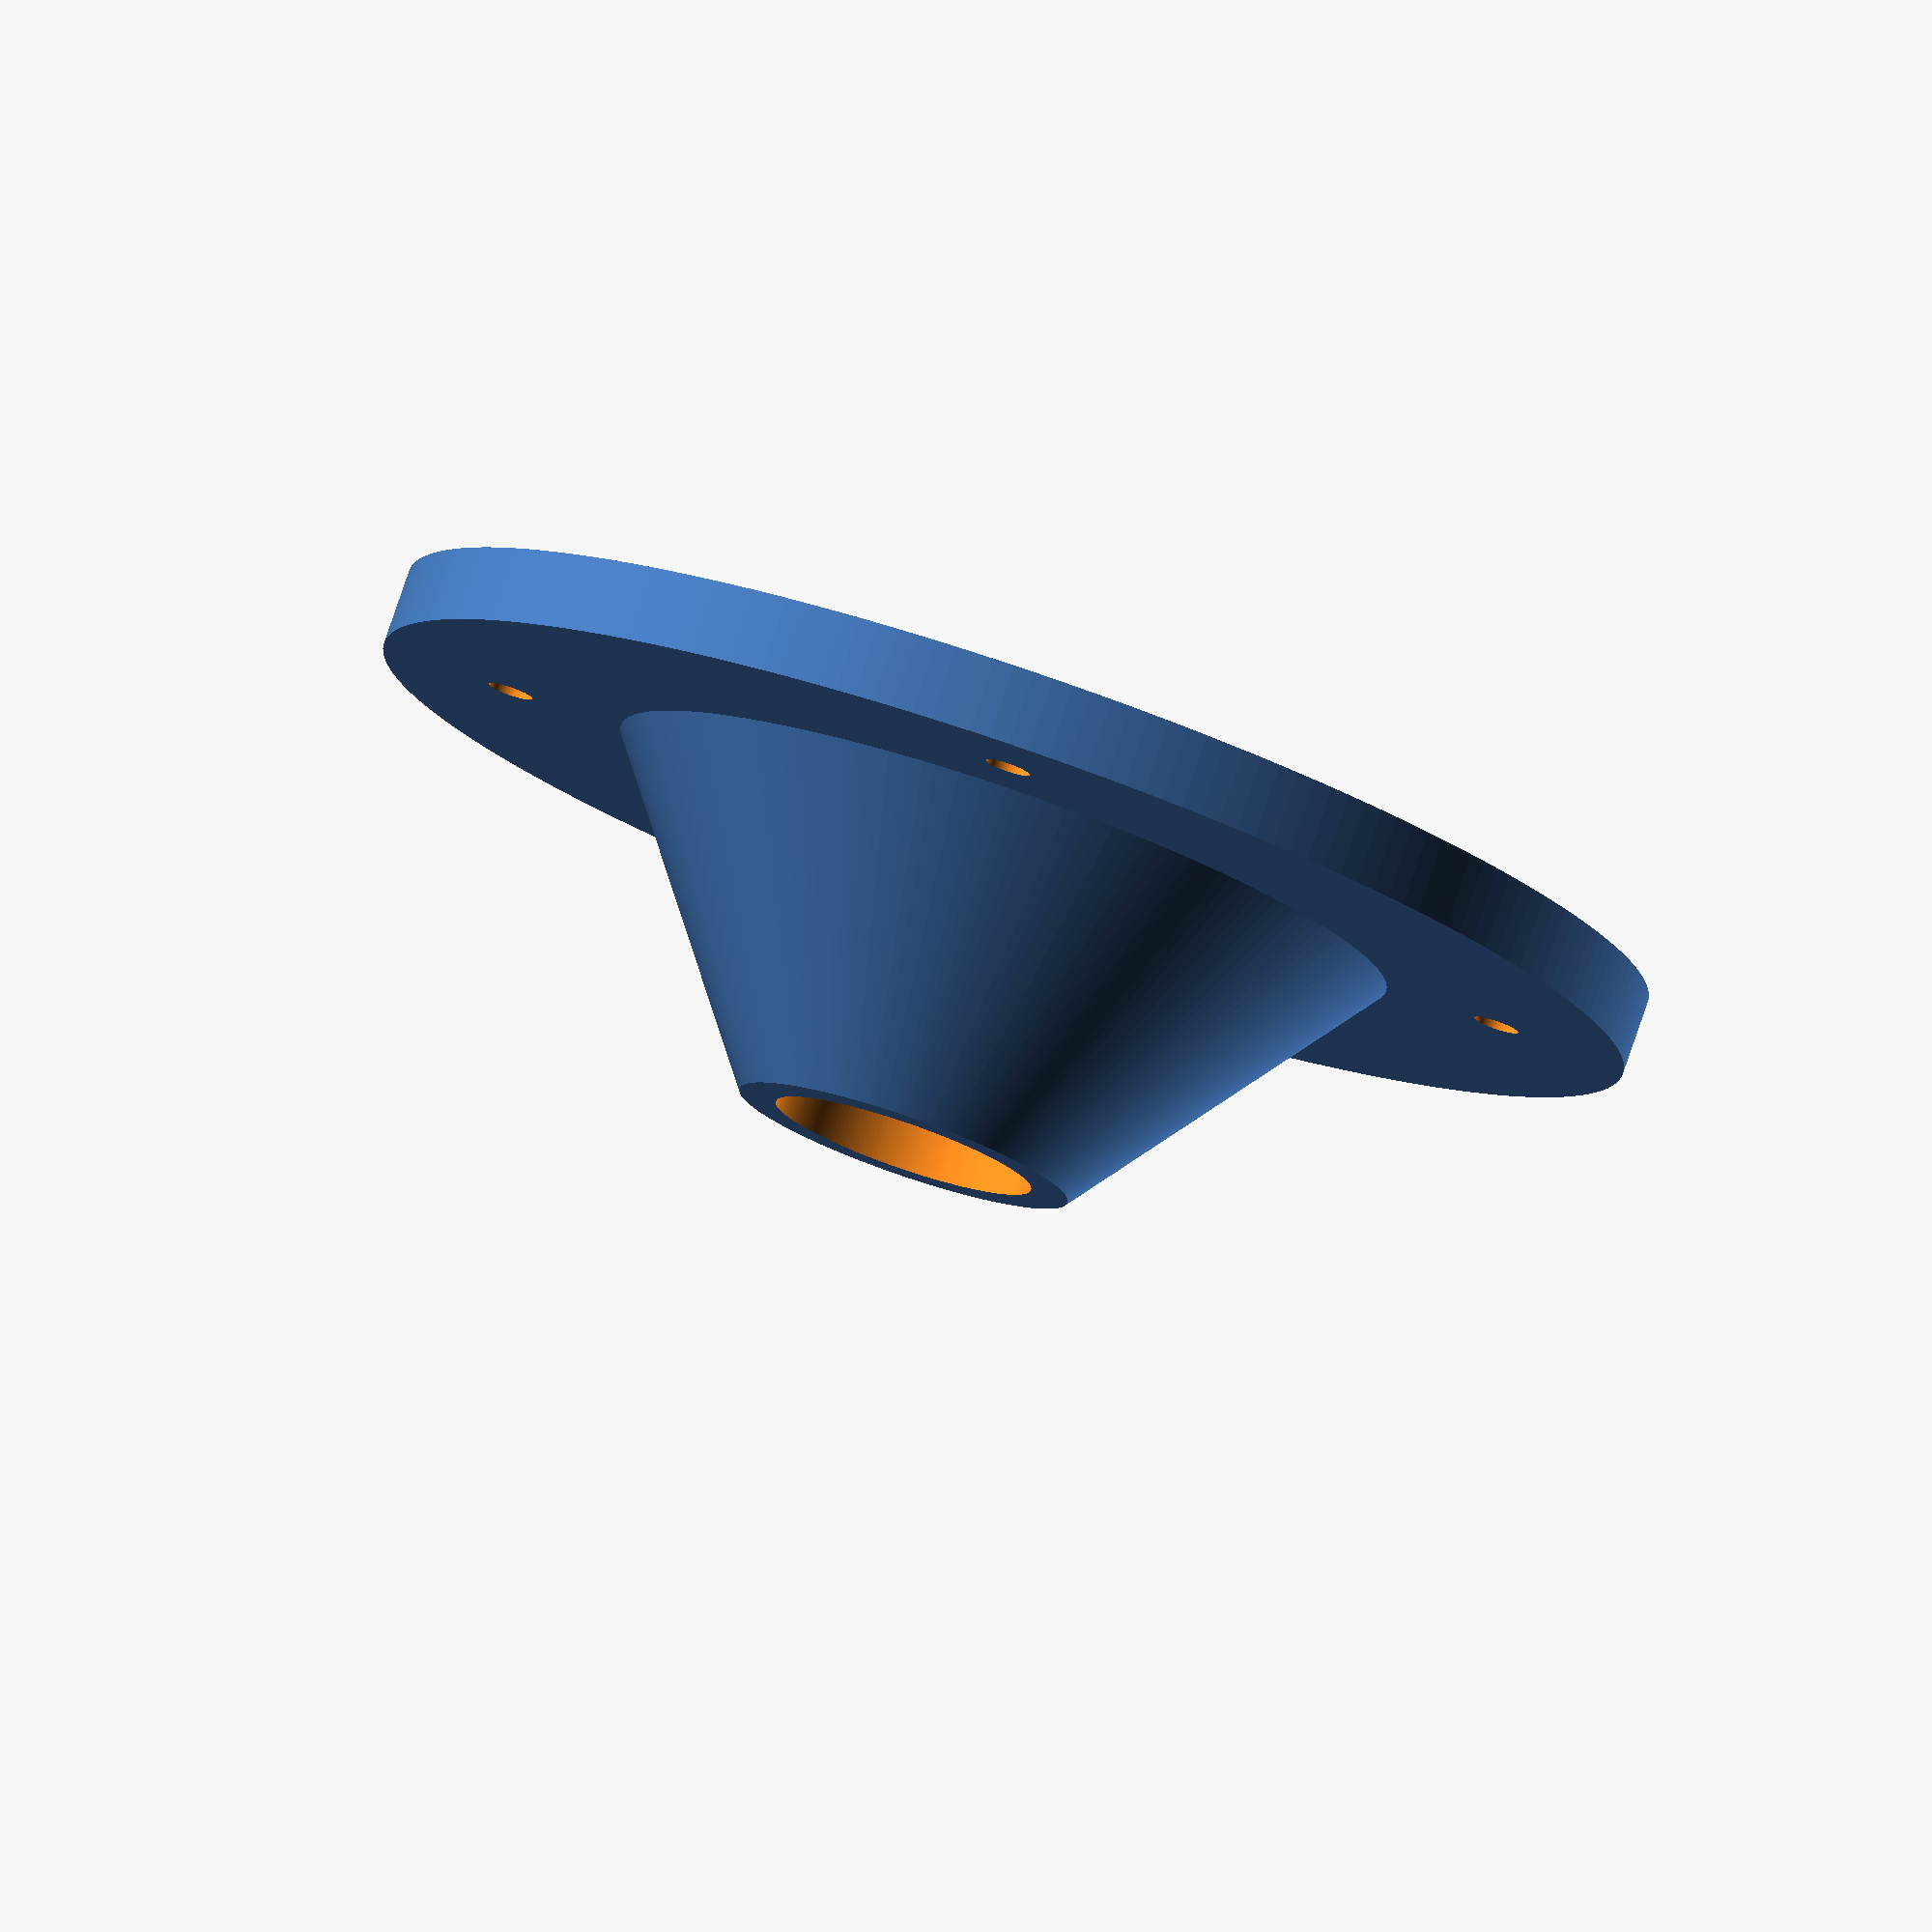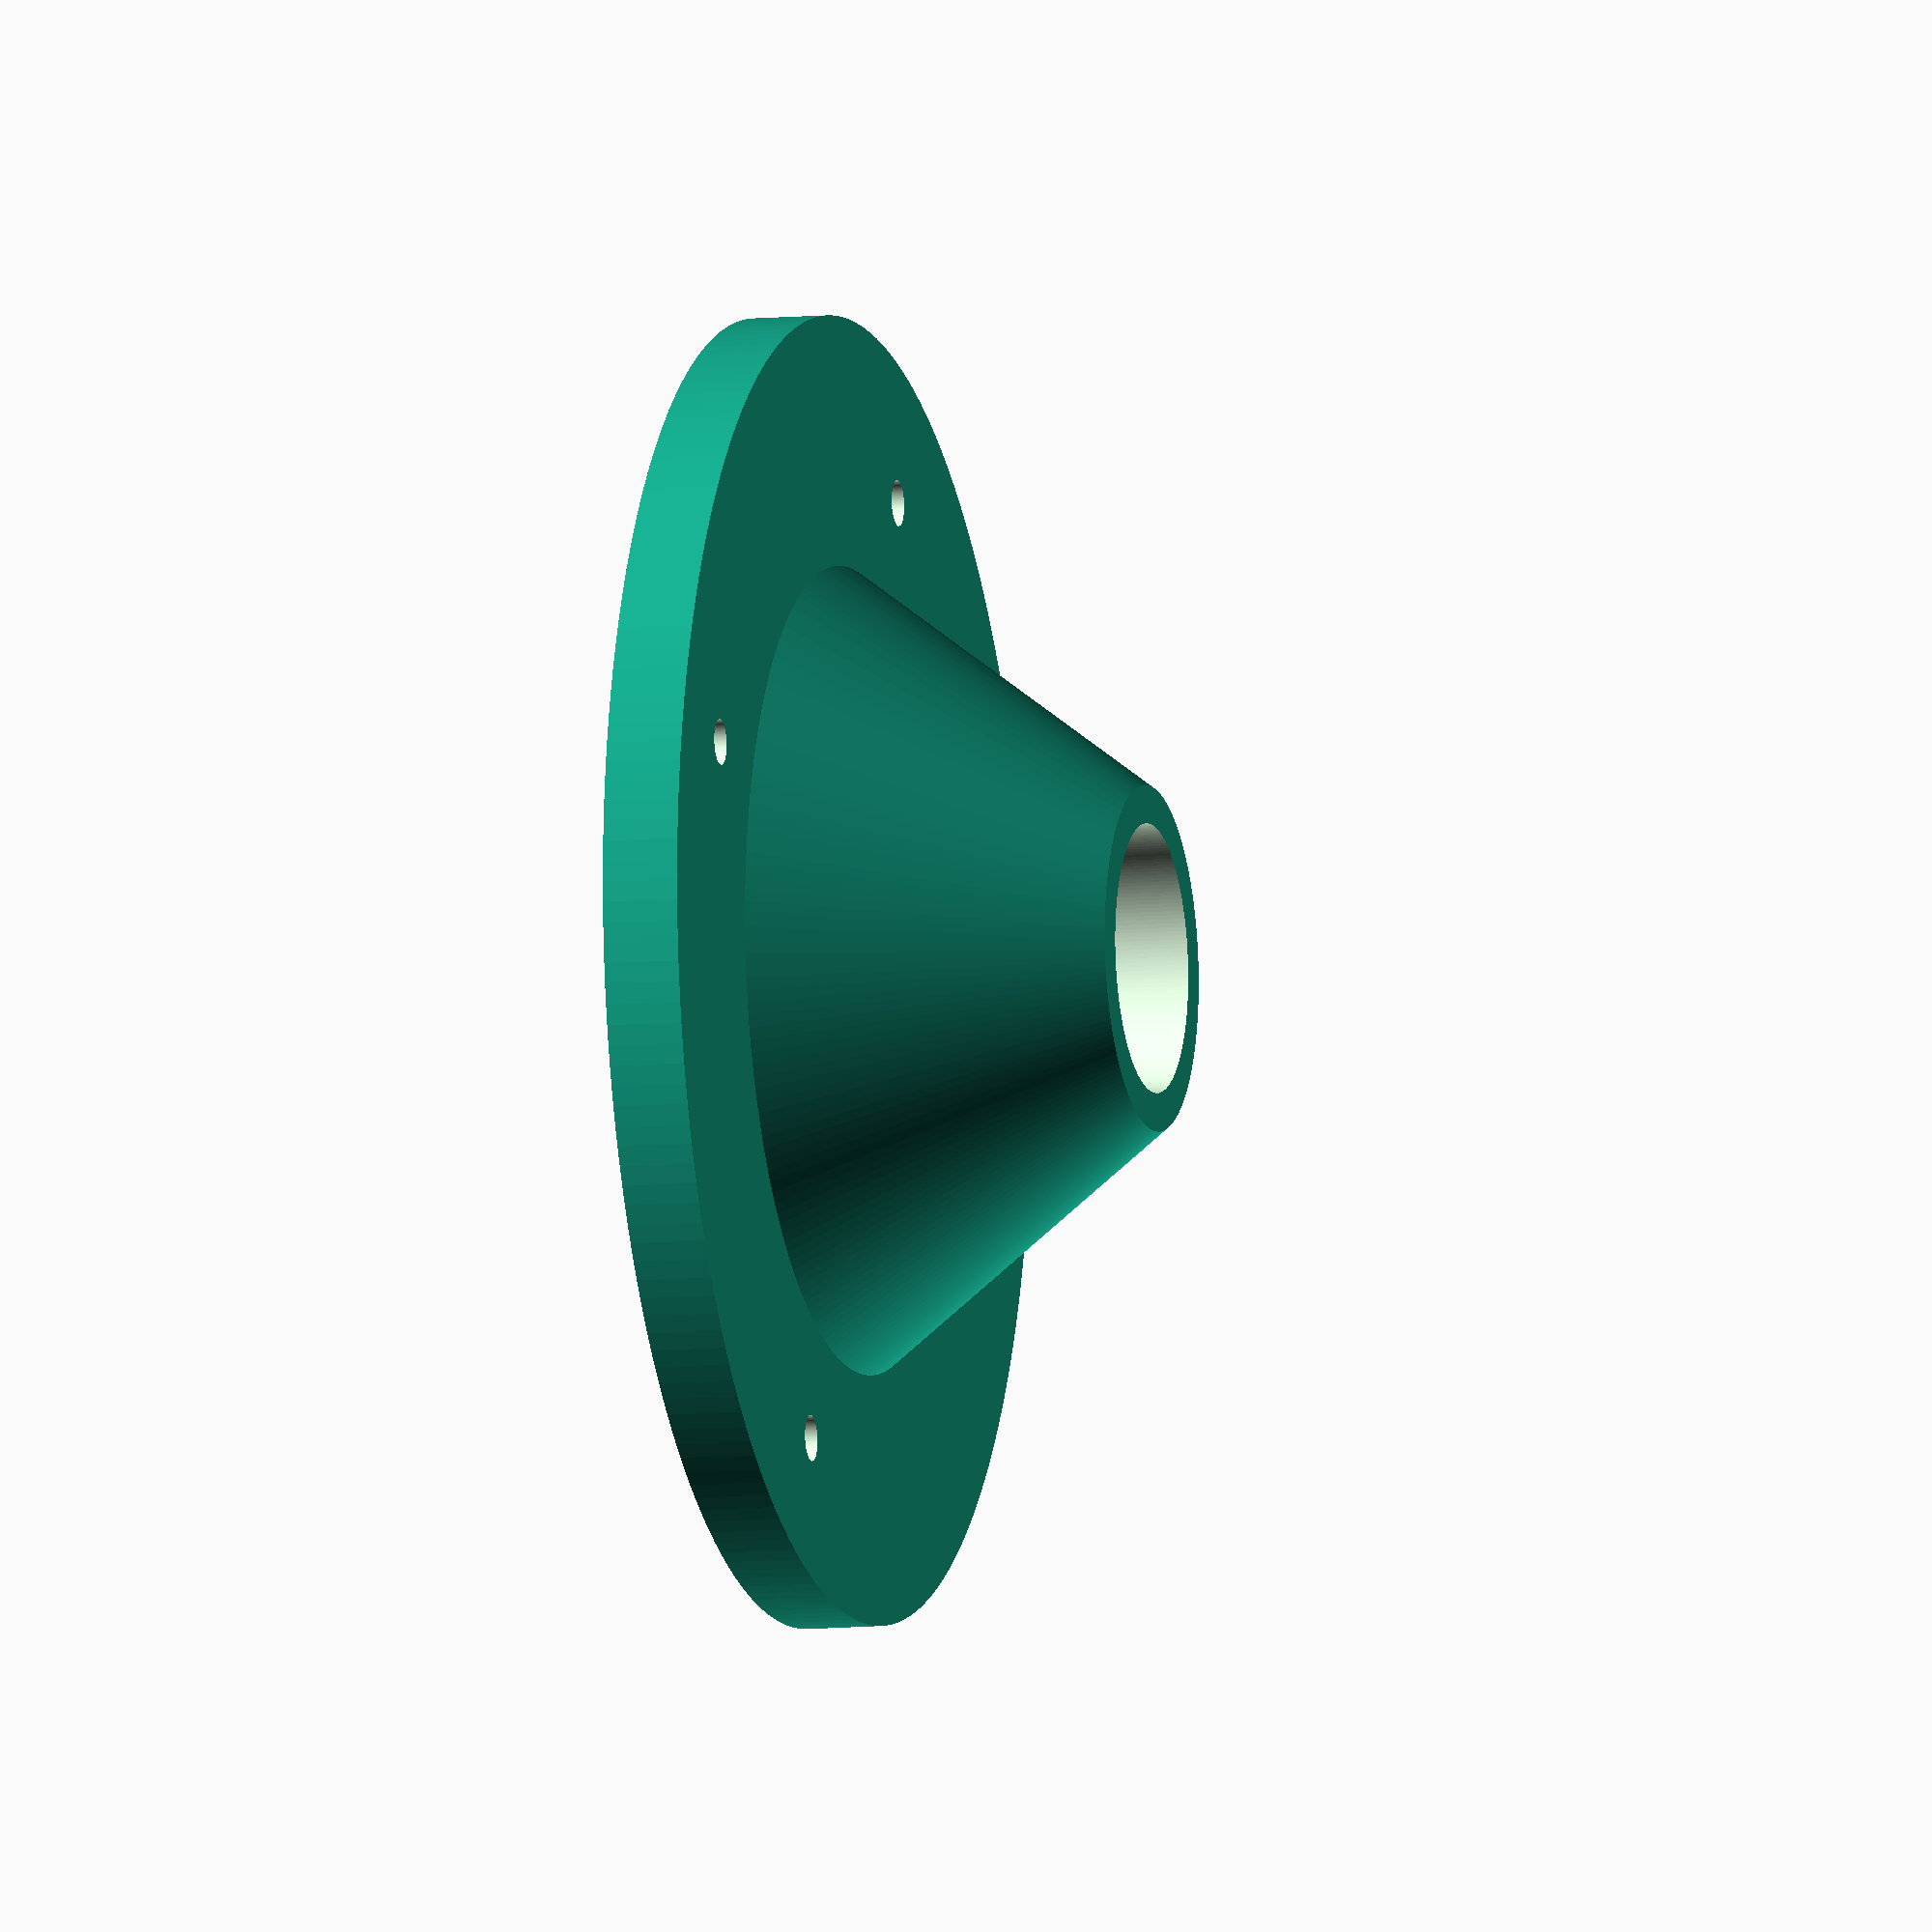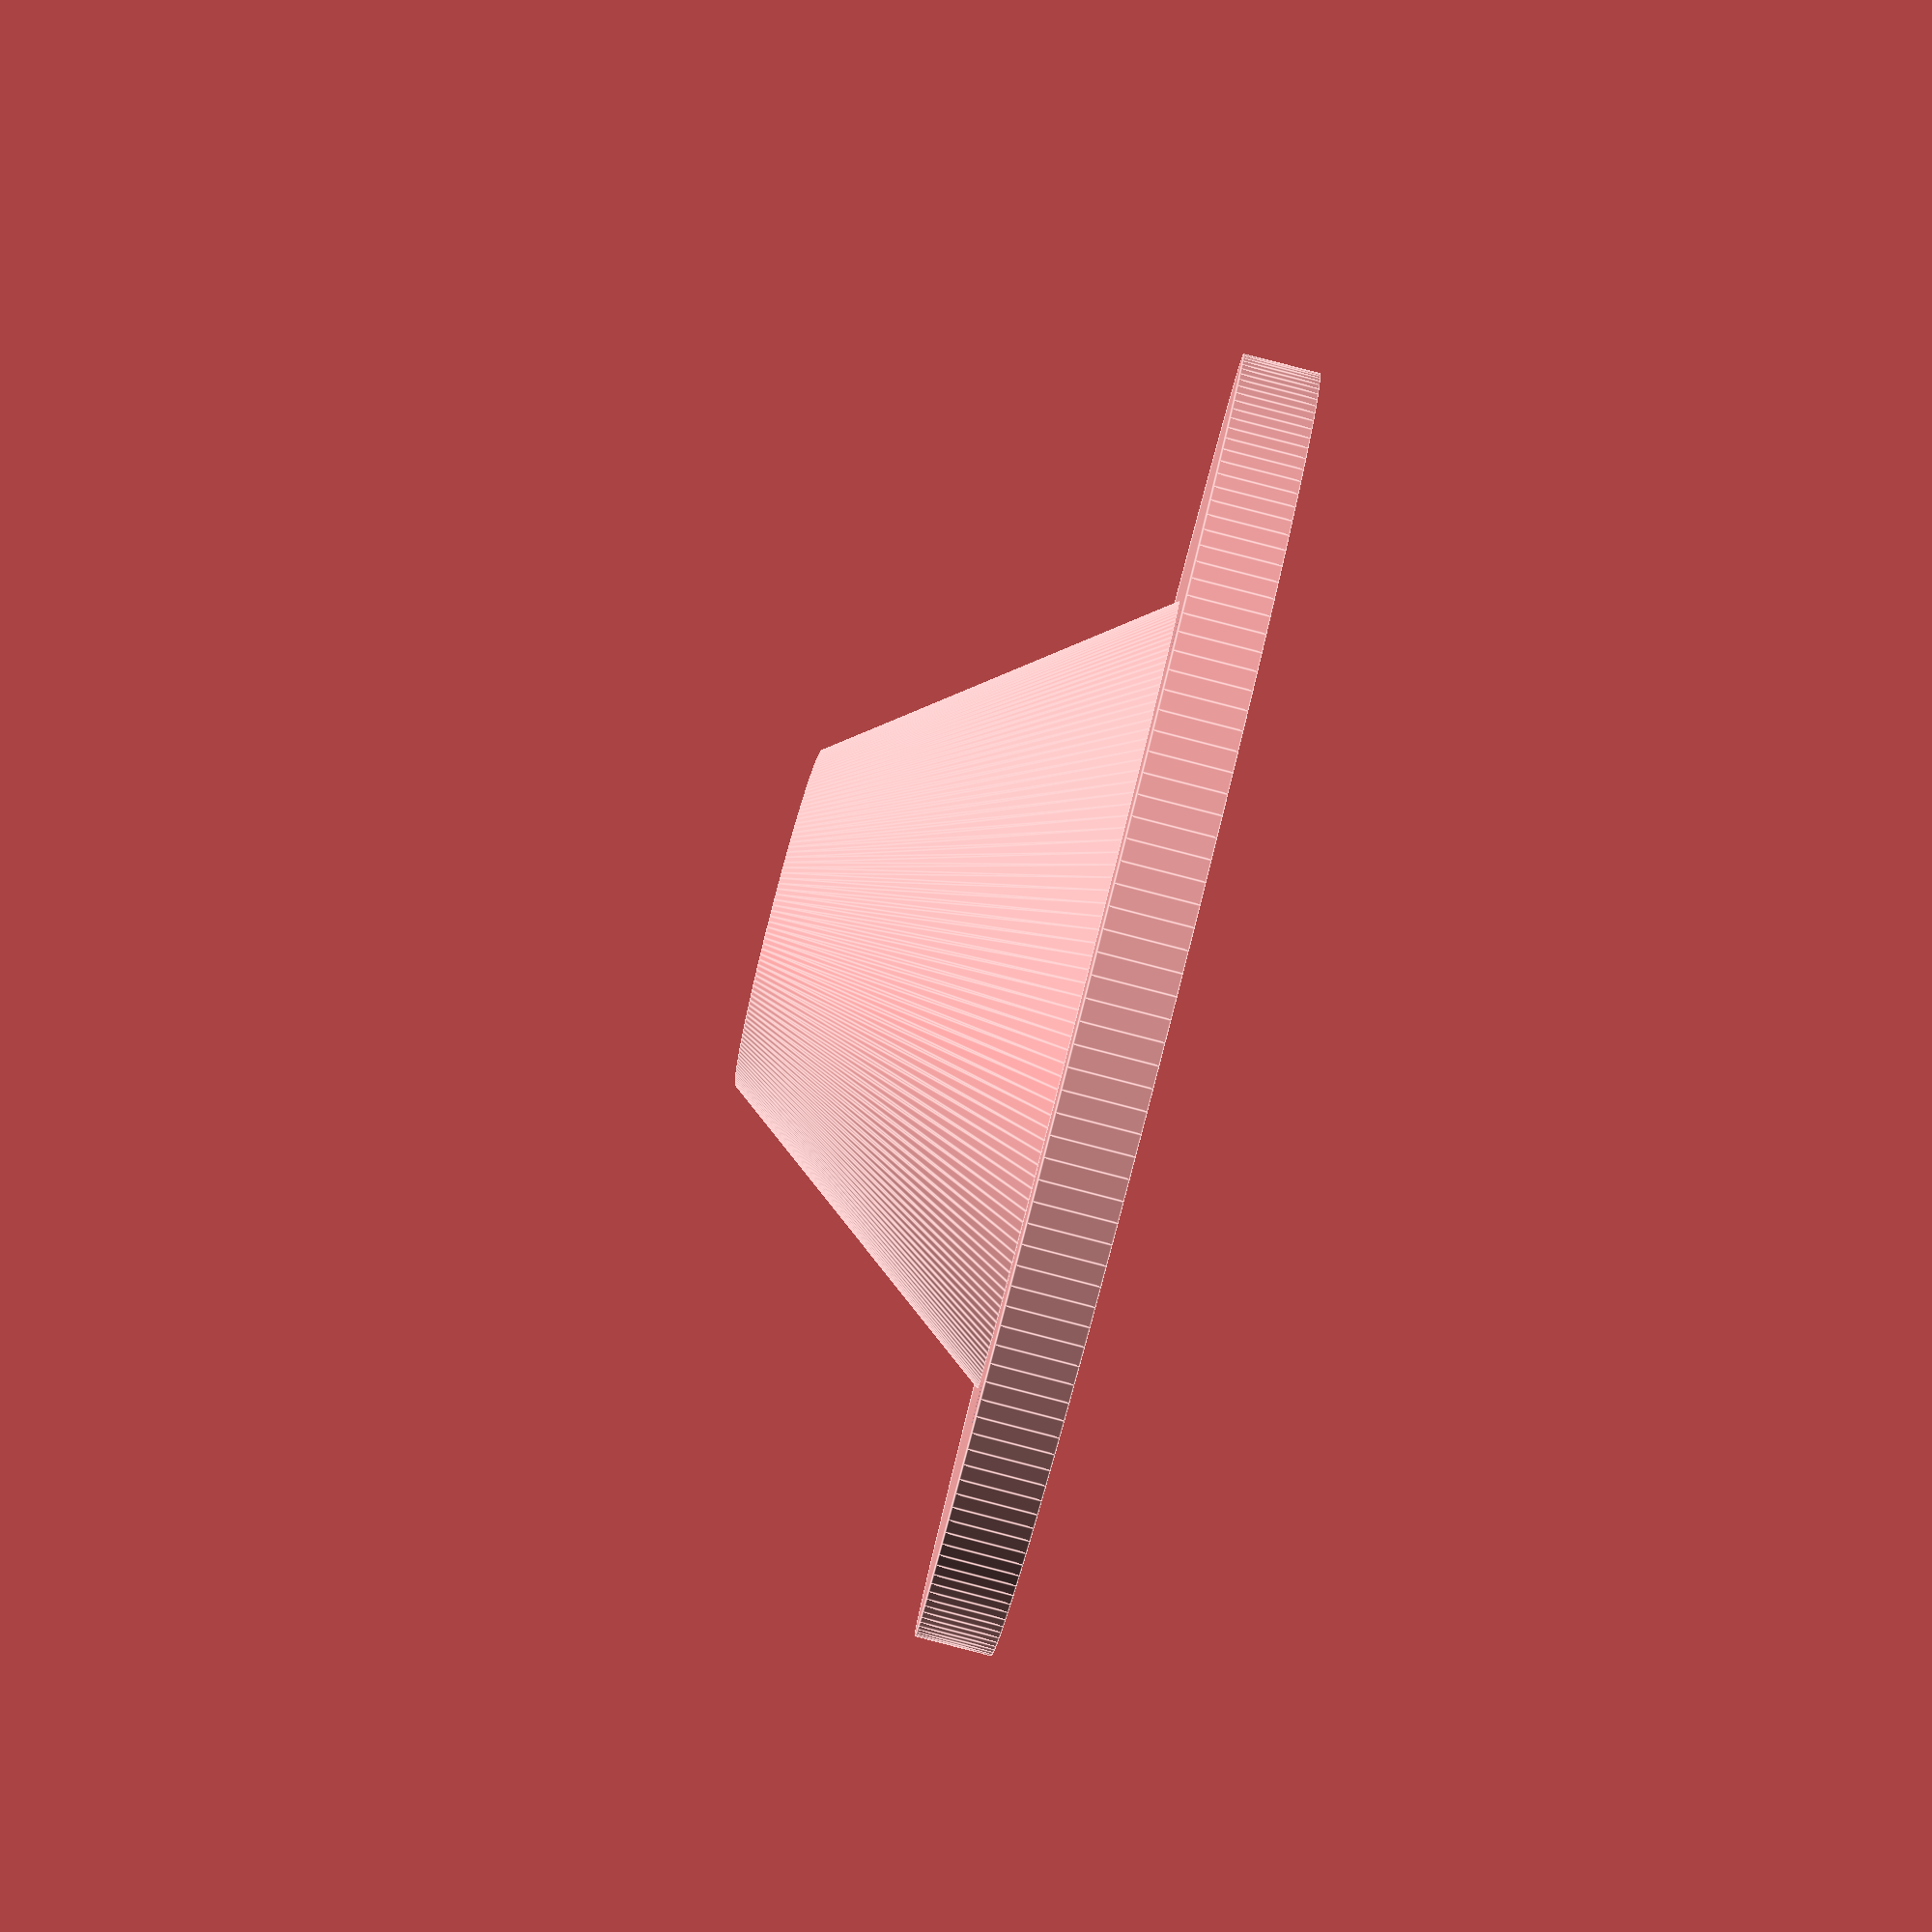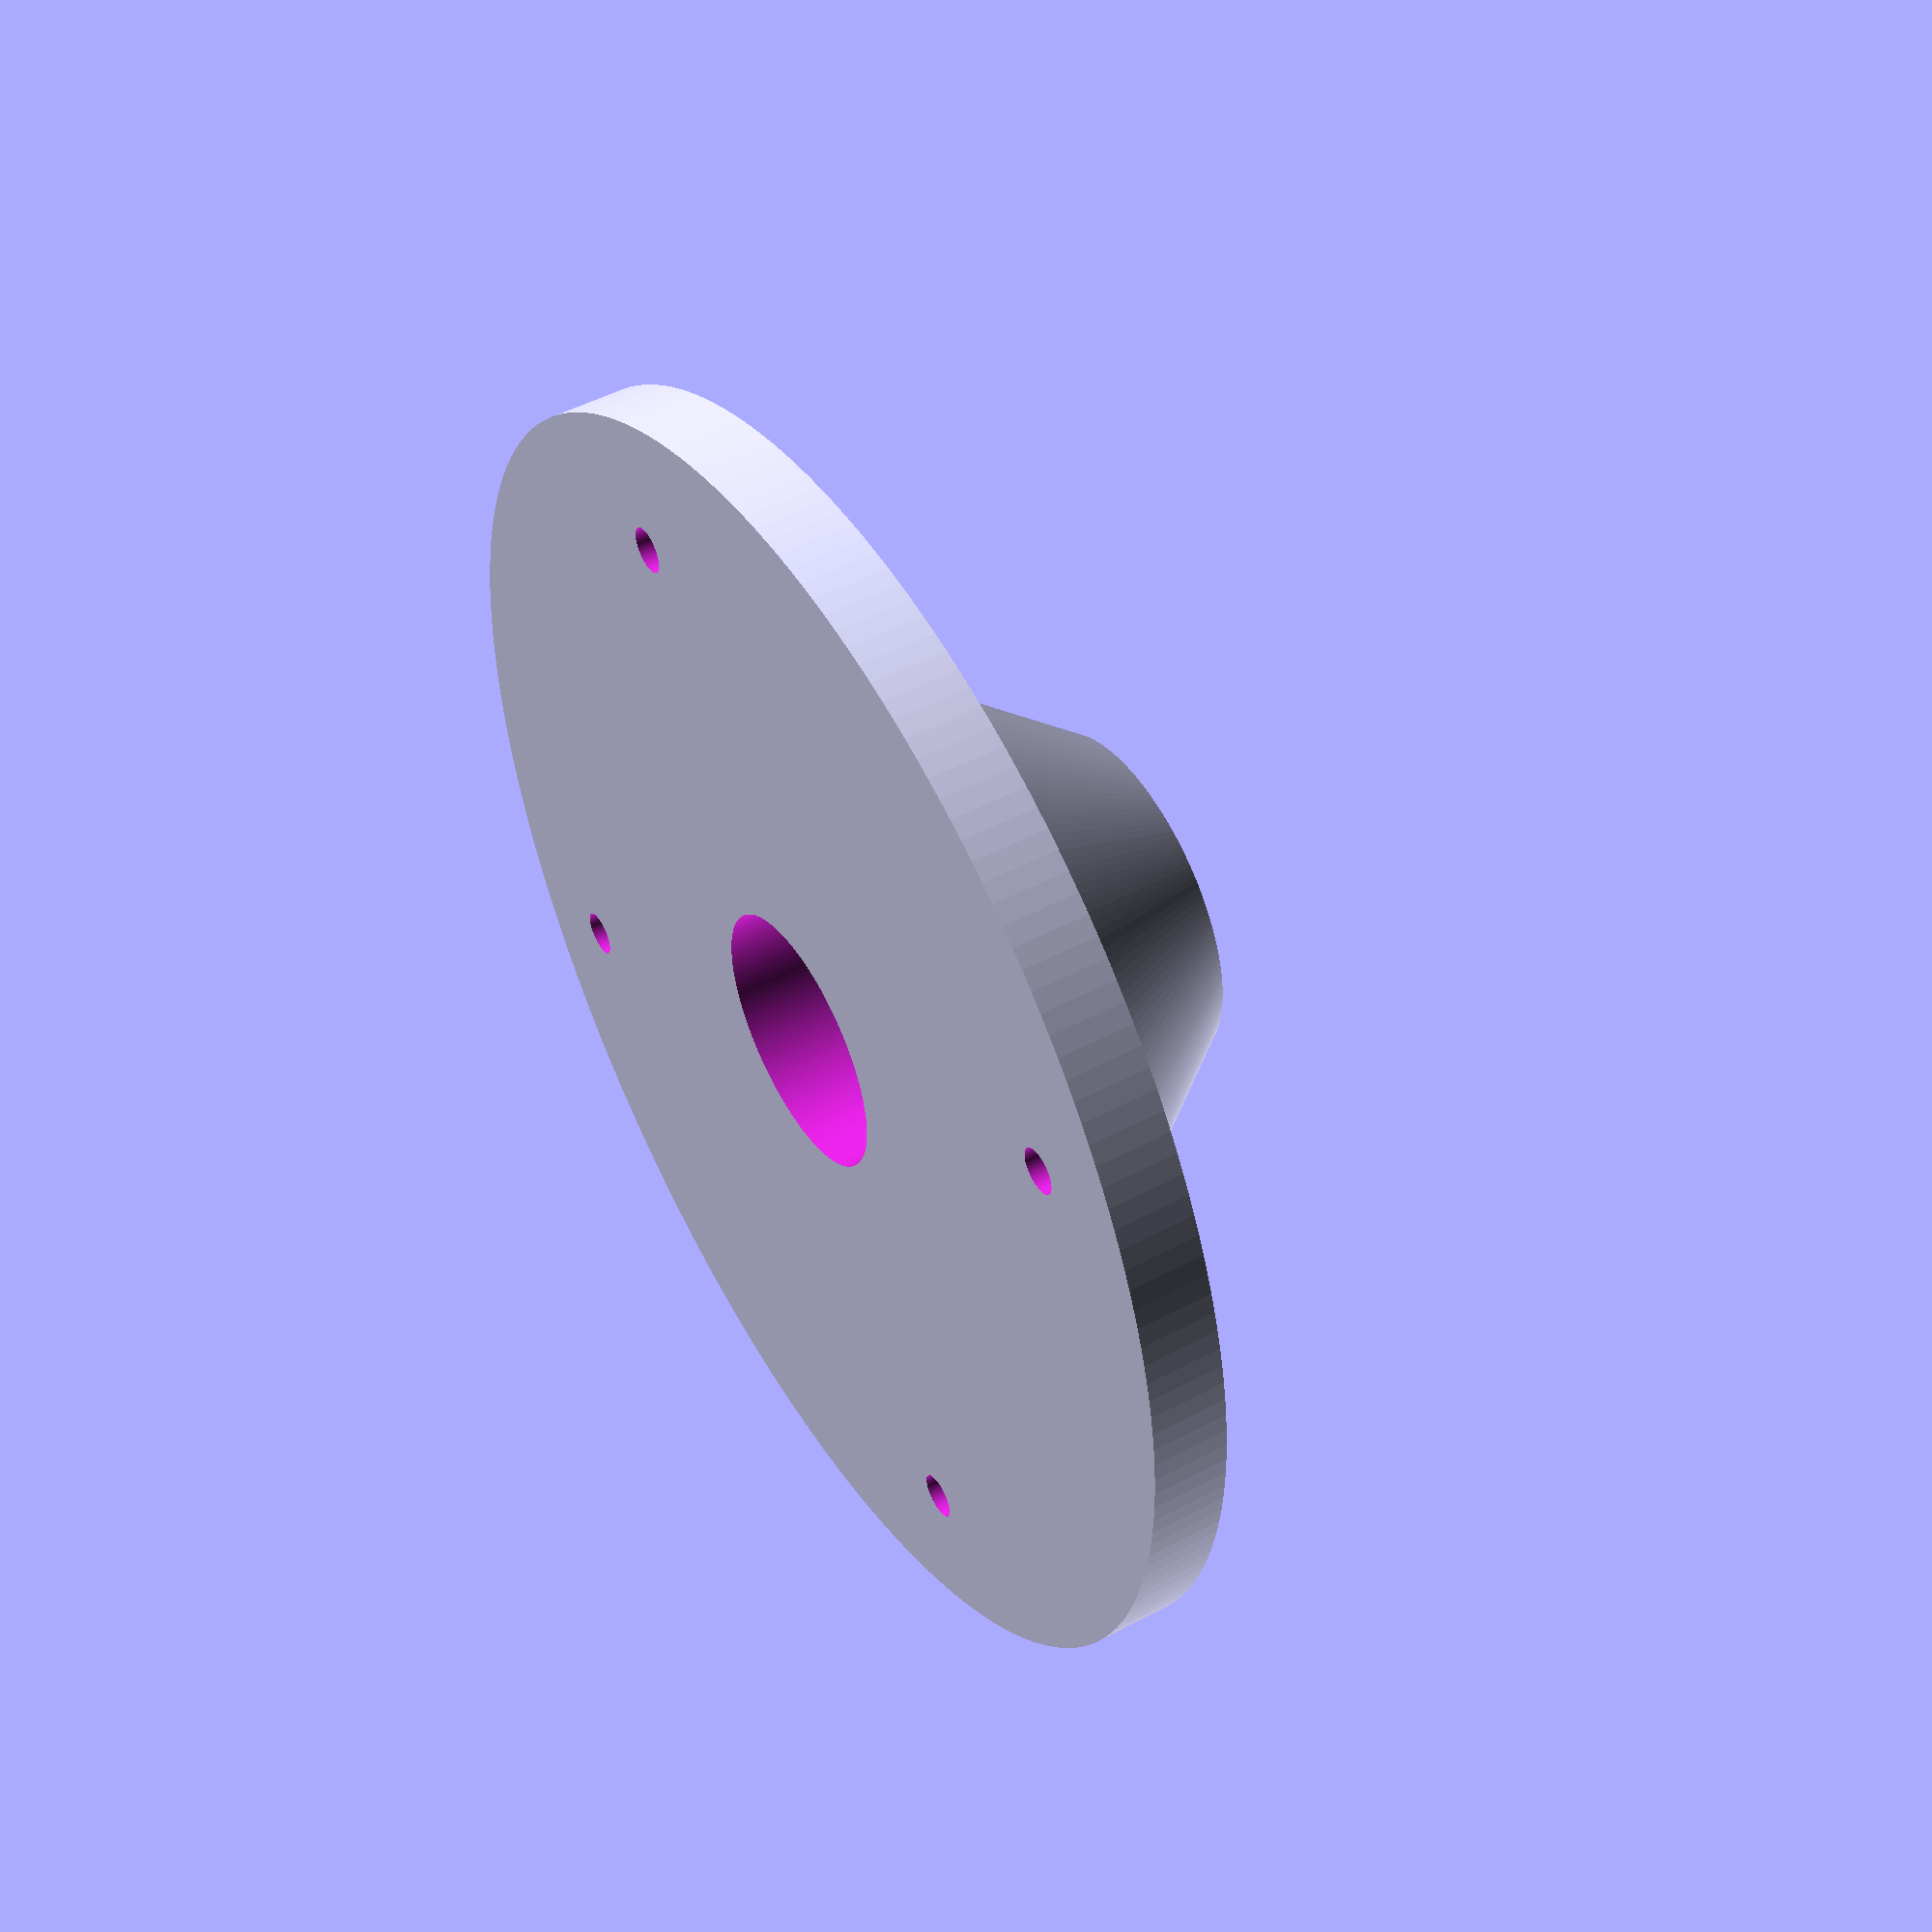
<openscad>
$fn = 200;

tube_dia = 35;

// The base
difference() {
    union () {
        cylinder(10, 150/2+10, 150/2+10);
        translate([0, 0, -40])
            cylinder(40, (tube_dia+10)/2, (tube_dia+10)/2+30);
    }
    
    translate([0, 0, -50])
        cylinder(80, tube_dia/2, tube_dia/2);
    
    translate([0, 0, -1])
    for (t = [0:90:360]) {
        rotate([0, 0, t])
            translate([135/2, 0, 0])
            cylinder(30, 3, 3);
    }
}


</openscad>
<views>
elev=100.2 azim=89.5 roll=341.1 proj=o view=wireframe
elev=8.5 azim=162.1 roll=105.7 proj=o view=solid
elev=93.3 azim=38.1 roll=255.6 proj=p view=edges
elev=311.7 azim=329.2 roll=59.1 proj=p view=solid
</views>
